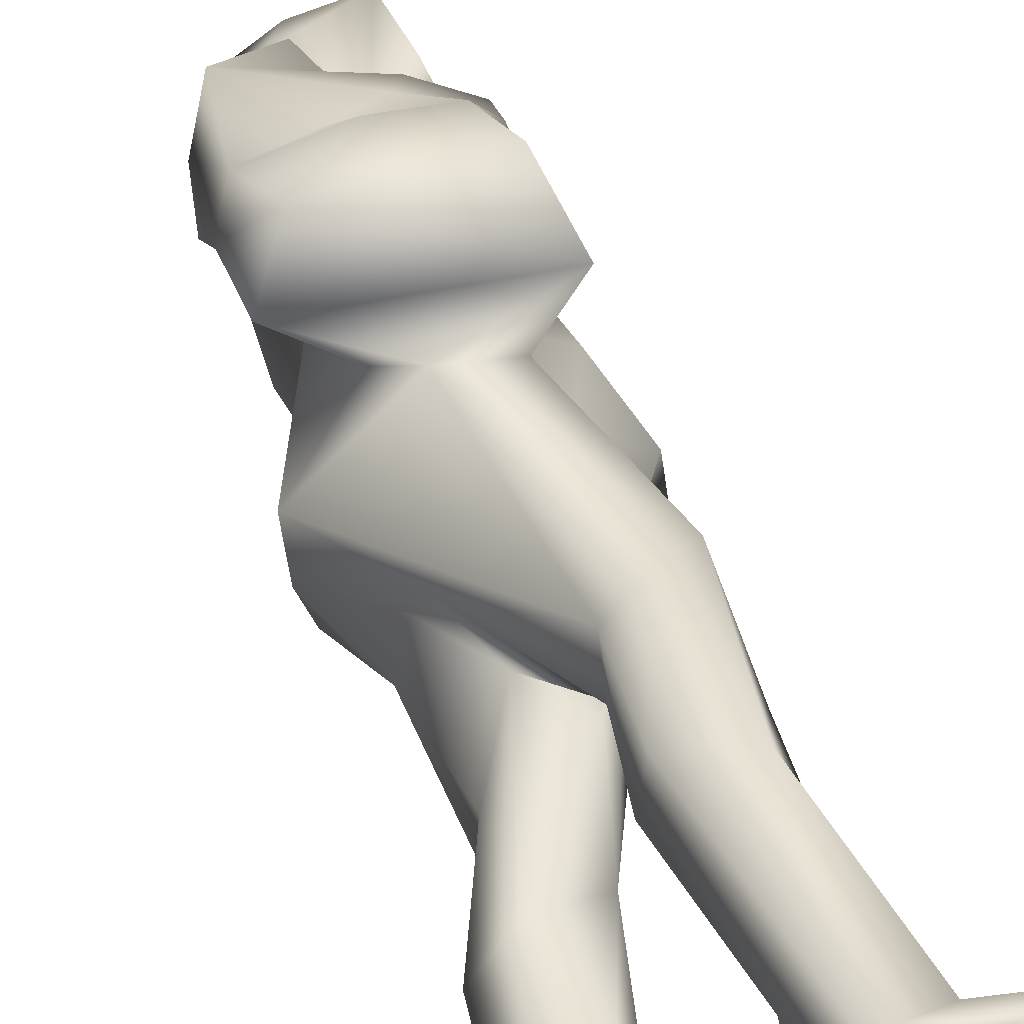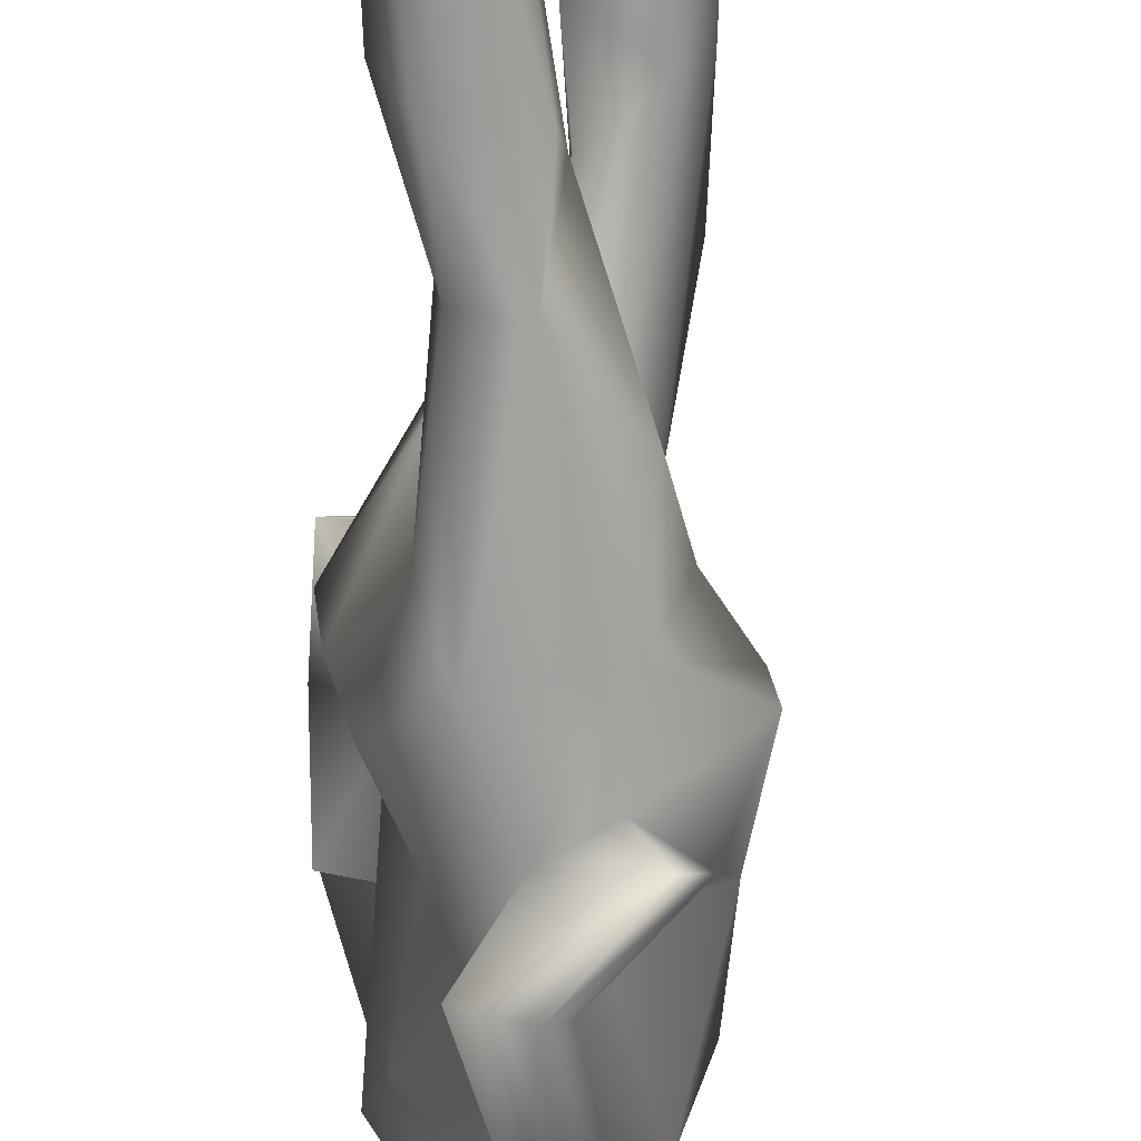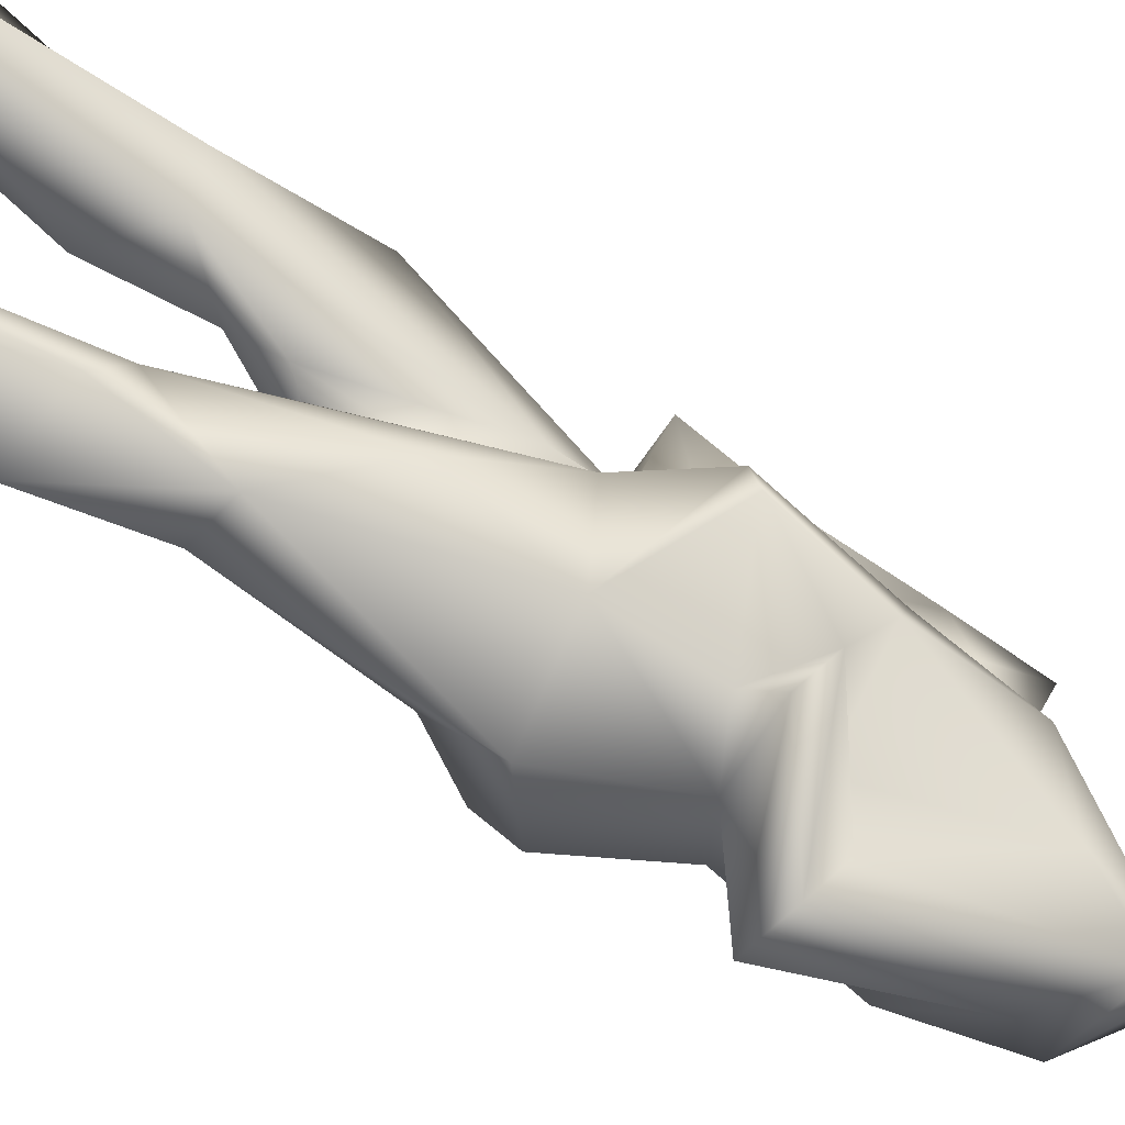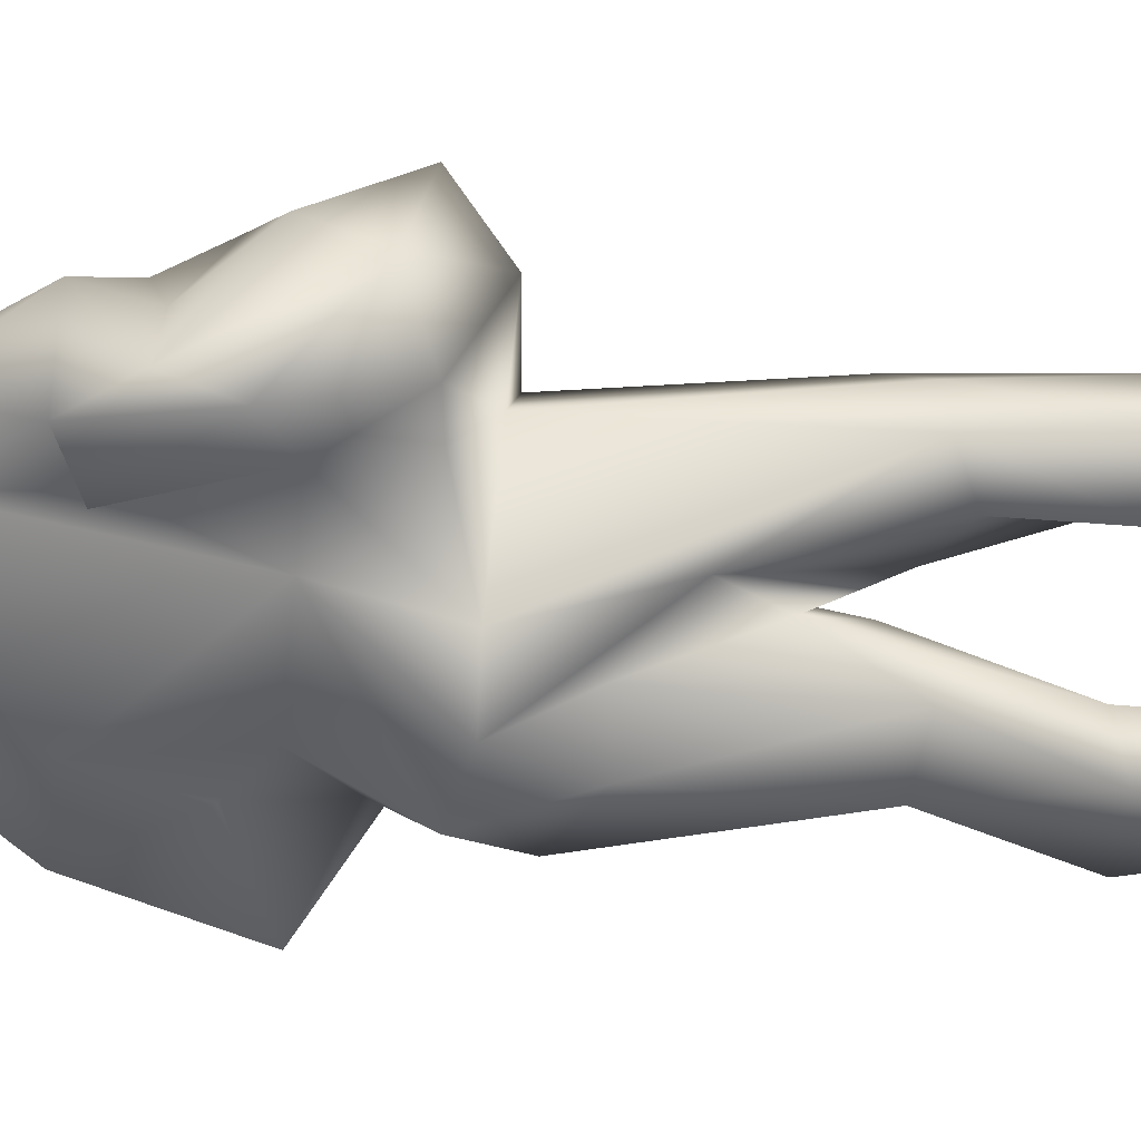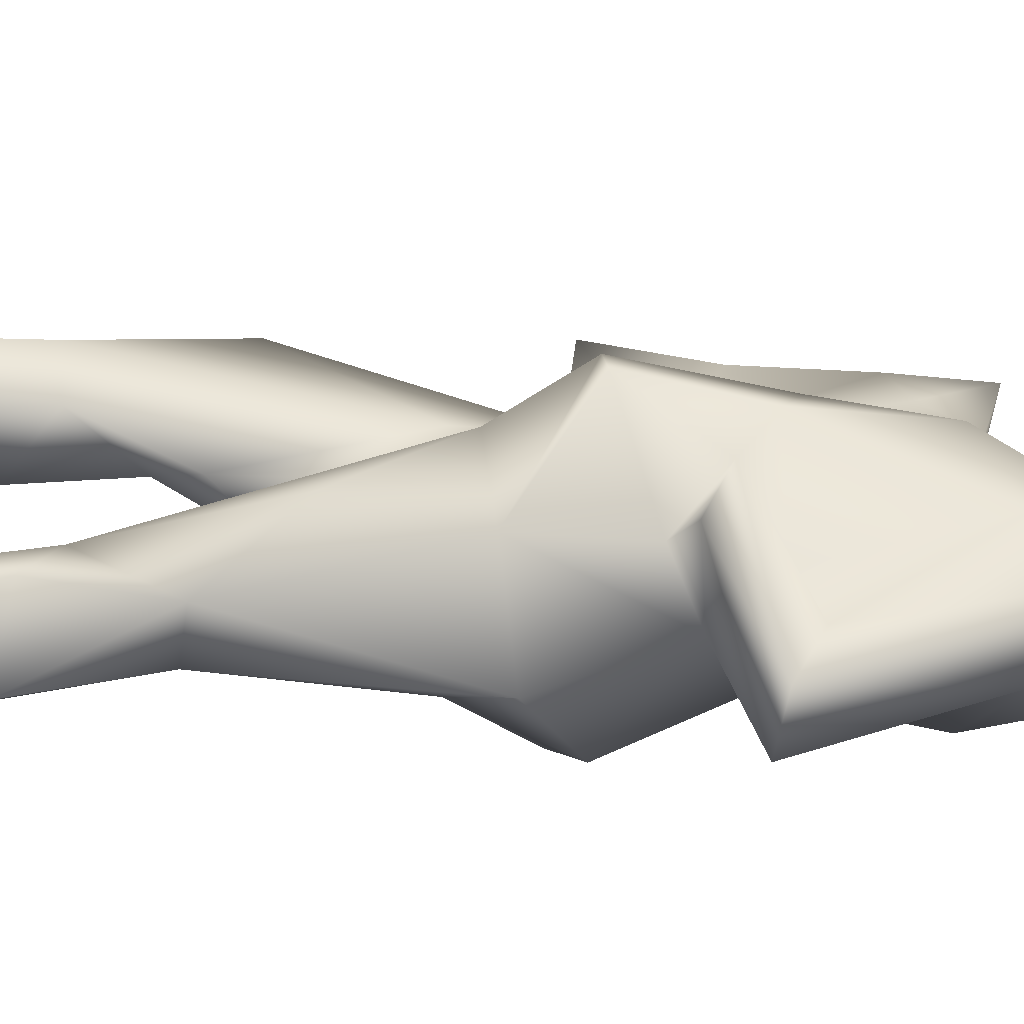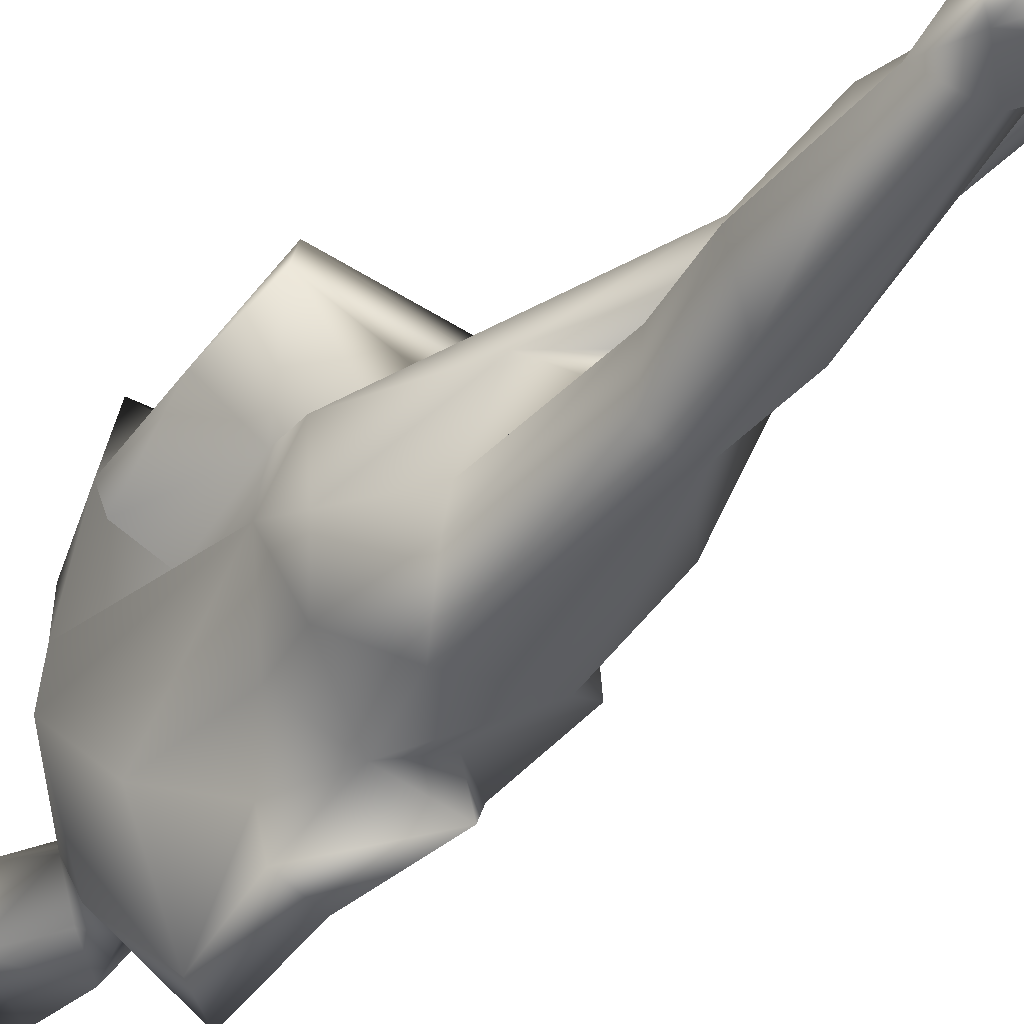
<metadata>
{"format":"obj","ext":"obj","renderer":"f3d","projection":"perspective","resolution":1024,"background":"white","views":[{"elev":41.1,"azim":-13.9,"up":"+Z"},{"elev":-64.3,"azim":-0.5,"up":"+Z"},{"elev":-66.6,"azim":57.1,"up":"+Z"},{"elev":18.6,"azim":-78.7,"up":"+Z"},{"elev":-68.4,"azim":88.5,"up":"+Z"},{"elev":-40.4,"azim":-38.4,"up":"+Z"}]}
</metadata>
<code>
v -45.46 4.085 -131.3
v -45.41 3.545 -131
v -45.26 3.826 -131.6
v -45.84 3.857 -131.1
v -45.91 4.181 -131.3
v -45.66 4.302 -131.3
v -46.22 4.366 -131.2
v -46.2 4.147 -131.4
v -46.15 3.488 -131.1
v -46.31 3.85 -131.5
v -46.29 3.347 -131.4
v -45.24 3.357 -131.4
v -45.18 2.365 -131.6
v -45.4 2.166 -131.6
v -45.26 1.419 -131.6
v -45.16 1.743 -131.7
v -45.59 1.559 -131.9
v -45.29 1.766 -132
v -45.34 1.098 -132
v -45.55 2.031 -131.9
v -45.46 2.21 -132.1
v -45.3 2.955 -132
v -45.45 3.315 -131.7
v -45.44 2.936 -132.2
v -45.28 3.417 -132.1
v -45.44 3.63 -131.8
v -45.37 3.75 -131.9
v -45.1 4.018 -132.2
v -45.11 4.498 -132.4
v -45.07 3.95 -132.4
v -45.25 4.66 -132.8
v -45.47 3.955 -132.7
v -45.52 4.067 -133
v -45.35 4.943 -133
v -45.62 3.952 -133.2
v -45.66 4.663 -133.1
v -45.87 4.961 -132.7
v -46.04 4.499 -132.6
v -45.8 4.113 -132.8
v -45.88 3.911 -133.2
v -45.65 3.728 -132.8
v -45.94 3.89 -132.6
v -46.12 3.4 -132.7
v -45.84 3.186 -132.9
v -45.97 2.959 -132.6
v -46.22 3.276 -132.4
v -45.91 2.982 -132.3
v -45.9 2.102 -132.3
v -45.71 2.502 -132.2
v -45.26 4.405 -131.8
v -45.24 4.687 -131.7
v -45.28 4.334 -131.5
v -45.31 4.614 -132
v -45.57 4.511 -131.4
v -45.66 4.614 -131.7
v -45.53 4.992 -132
v -45.42 4.776 -132.2
v -45.55 5.171 -132.2
v -45.9 5.18 -132
v -45.3 5.48 -132.1
v -45.23 5.342 -132.2
v -45.46 5.121 -132.5
v -45.39 5.606 -132.5
v -45.46 5.925 -132.6
v -45.87 5.652 -132.6
v -45.65 5.348 -132.5
v -45.75 5.333 -132.3
v -45.65 6.168 -132.3
v -45.82 5.738 -132.1
v -45.38 5.876 -132
v -45.89 6.045 -132.4
v -45.62 6.091 -132.5
v -46.14 4.909 -132.2
v -45.58 5.169 -132.6
v -45.81 5.18 -131.7
v -46.1 4.908 -131.6
v -46.11 4.913 -131.8
v -46.07 3.802 -132
v -46.29 4.402 -131.6
v -45.99 4.335 -131.9
v -46.29 4.303 -131.8
v -46.03 3.781 -131.7
v -46.26 3.251 -132.1
v -45.94 3.417 -131.7
v -45.56 2.111 -131.7
v -45.77 3.289 -131.6
v -45.91 2.702 -132
v -45.57 1.522 -131.6
v -45.43 0.7323 -131.8
v -45.32 0.3963 -131.6
v -45.49 0.2697 -131.9
v -45.37 0.502 -132
v -45.15 0.7742 -131.8
v -45.05 0.4394 -131.6
v -45.11 0.1795 -131.4
v -44.78 0.2374 -131.4
v -44.85 0.1737 -131.6
v -45.3 0.3235 -131.8
v -45.89 1.645 -132.3
v -46.08 1.561 -132.5
v -45.88 2.173 -132.6
v -45.93 1.622 -132.8
v -45.6 1.686 -132.6
v -45.88 0.6916 -132.6
v -45.64 2.203 -132.7
v -45 3.414 -132.2
v -45.35 3.111 -132.8
v -45.84 0.2236 -132.5
v -46.09 0.1485 -132.5
v -46.12 0.4775 -132.6
v -45.7 0.1573 -132.2
v -45.42 0.2101 -132.4
v -46.17 0.4637 -132.4
v -46.11 0.7975 -132.5
v -45.74 0.667 -132.5
v -45.48 0.1963 -132.2
v -45.56 1.821 -132.5
v -45.83 0.843 -132.3
v -45.31 2.578 -132.6
v -45.2 3.055 -132.3
v -45.48 2.315 -132.3
v -44.97 3.429 -132.4
v -45.39 3.605 -132.7
v -45.14 3.799 -132.7
v -45.26 3.694 -132.9
f 1 2 3
f 1 4 2
f 1 5 4
f 6 5 1
f 6 7 5
f 5 7 8
f 5 8 4
f 8 9 4
f 9 2 4
f 10 9 8
f 10 11 9
f 11 12 9
f 2 9 12
f 3 2 12
f 13 14 15
f 16 13 15
f 17 18 19
f 20 18 17
f 21 18 20
f 18 22 16
f 21 22 18
f 22 13 16
f 22 23 13
f 24 22 21
f 24 25 22
f 25 26 22
f 26 23 22
f 26 12 23
f 26 3 12
f 26 25 27
f 27 25 28
f 29 27 28
f 29 28 30
f 31 29 30
f 32 31 30
f 33 31 32
f 33 34 31
f 35 34 33
f 35 36 34
f 36 37 34
f 37 36 38
f 38 36 39
f 40 36 35
f 39 36 40
f 39 40 41
f 39 42 38
f 42 39 41
f 42 41 43
f 43 41 44
f 43 44 45
f 46 43 45
f 46 45 47
f 45 48 47
f 47 48 49
f 24 21 49
f 50 51 52
f 26 53 50
f 50 52 26
f 54 52 51
f 51 55 54
f 50 53 51
f 55 51 53
f 52 1 3
f 26 52 3
f 52 6 1
f 54 6 52
f 7 6 54
f 55 7 54
f 27 29 53
f 26 27 53
f 56 55 53
f 56 53 57
f 57 53 29
f 58 56 57
f 58 59 56
f 60 58 61
f 58 62 61
f 58 57 62
f 34 62 31
f 62 57 29
f 31 62 29
f 61 62 63
f 64 61 63
f 65 64 63
f 66 65 63
f 65 66 67
f 68 69 70
f 69 58 70
f 67 58 69
f 69 65 67
f 71 65 69
f 68 71 69
f 72 71 68
f 72 68 70
f 58 60 70
f 61 64 70
f 70 60 61
f 72 70 64
f 65 71 72
f 64 65 72
f 67 59 58
f 67 73 59
f 63 62 74
f 67 37 73
f 67 74 37
f 74 66 63
f 34 37 74
f 34 74 62
f 74 67 66
f 75 7 55
f 56 75 55
f 59 75 56
f 75 76 7
f 75 77 76
f 59 77 75
f 59 73 77
f 73 38 78
f 77 73 78
f 37 38 73
f 76 77 79
f 77 80 79
f 77 78 80
f 76 79 7
f 80 81 79
f 79 81 10
f 79 10 8
f 8 7 79
f 81 80 82
f 80 78 82
f 81 82 10
f 83 82 78
f 78 46 83
f 78 43 46
f 42 43 78
f 38 42 78
f 11 82 84
f 83 84 82
f 10 82 11
f 83 85 86
f 83 87 85
f 11 84 86
f 84 83 86
f 83 46 87
f 11 86 12
f 86 23 12
f 86 13 23
f 86 14 13
f 86 85 14
f 87 20 85
f 85 17 88
f 14 85 88
f 14 88 15
f 89 17 19
f 17 89 88
f 88 89 90
f 88 90 15
f 89 91 90
f 91 89 92
f 89 93 92
f 89 19 93
f 18 93 19
f 93 16 15
f 18 16 93
f 94 93 15
f 15 90 94
f 90 95 94
f 94 95 96
f 93 94 97
f 92 93 97
f 98 92 97
f 97 94 96
f 95 97 96
f 90 98 95
f 92 98 91
f 98 90 91
f 98 97 95
f 20 17 85
f 49 21 87
f 47 49 87
f 87 21 20
f 46 47 87
f 48 99 49
f 100 99 48
f 101 100 48
f 44 101 45
f 45 101 48
f 101 102 100
f 102 103 104
f 102 101 105
f 102 105 103
f 44 105 101
f 30 28 106
f 25 106 28
f 44 41 107
f 108 109 110
f 111 108 112
f 110 112 108
f 113 108 111
f 108 113 109
f 113 110 109
f 104 110 114
f 110 104 112
f 114 110 113
f 104 115 112
f 111 112 116
f 112 115 116
f 103 117 115
f 104 103 115
f 117 118 115
f 115 118 116
f 118 111 116
f 118 113 111
f 114 113 118
f 114 99 100
f 100 102 114
f 99 114 118
f 102 104 114
f 117 99 118
f 119 120 117
f 105 119 117
f 120 121 117
f 117 121 99
f 105 117 103
f 24 49 121
f 99 121 49
f 120 25 24
f 120 24 121
f 119 107 120
f 120 107 106
f 25 120 106
f 44 107 105
f 107 119 105
f 30 106 122
f 106 107 122
f 123 107 41
f 107 123 122
f 32 30 124
f 40 125 41
f 125 123 41
f 35 124 125
f 40 35 125
f 35 33 124
f 33 32 124
f 124 30 122
f 123 124 122
f 125 124 123

</code>
